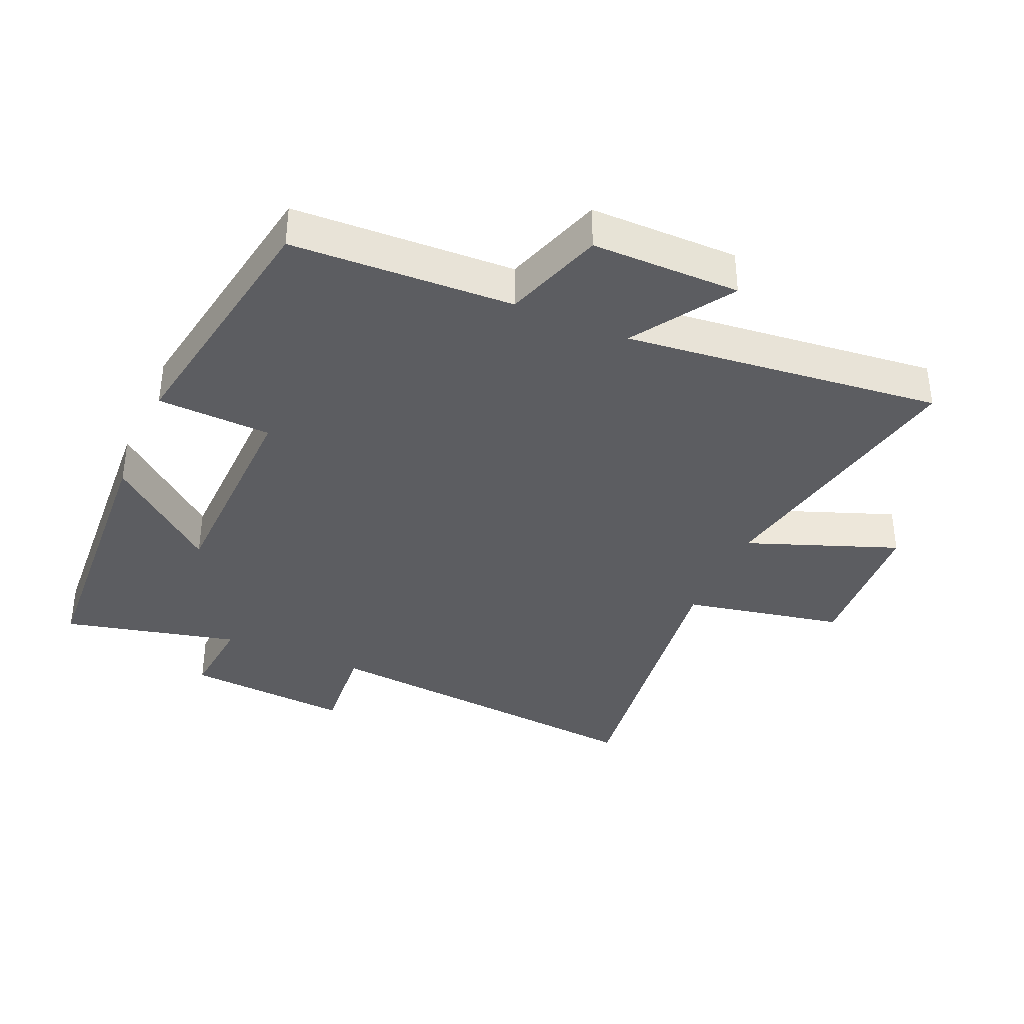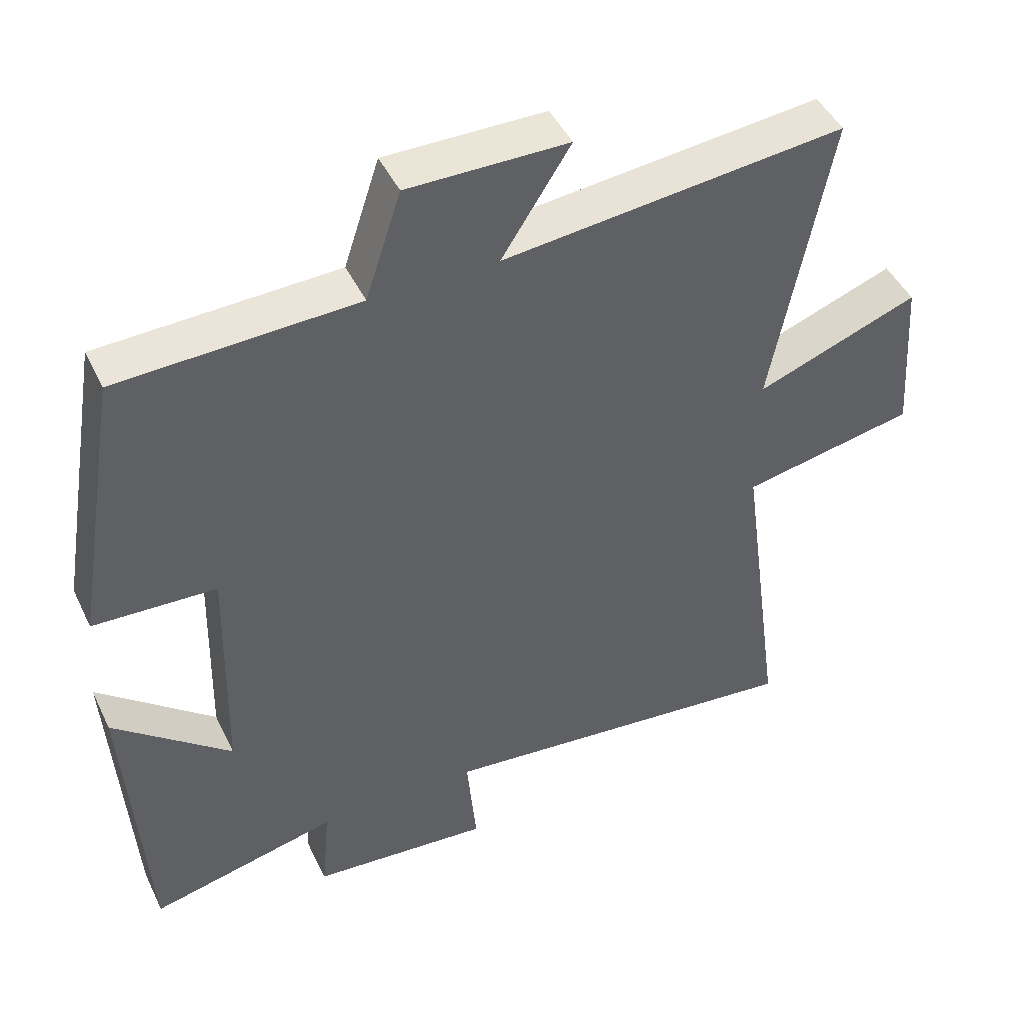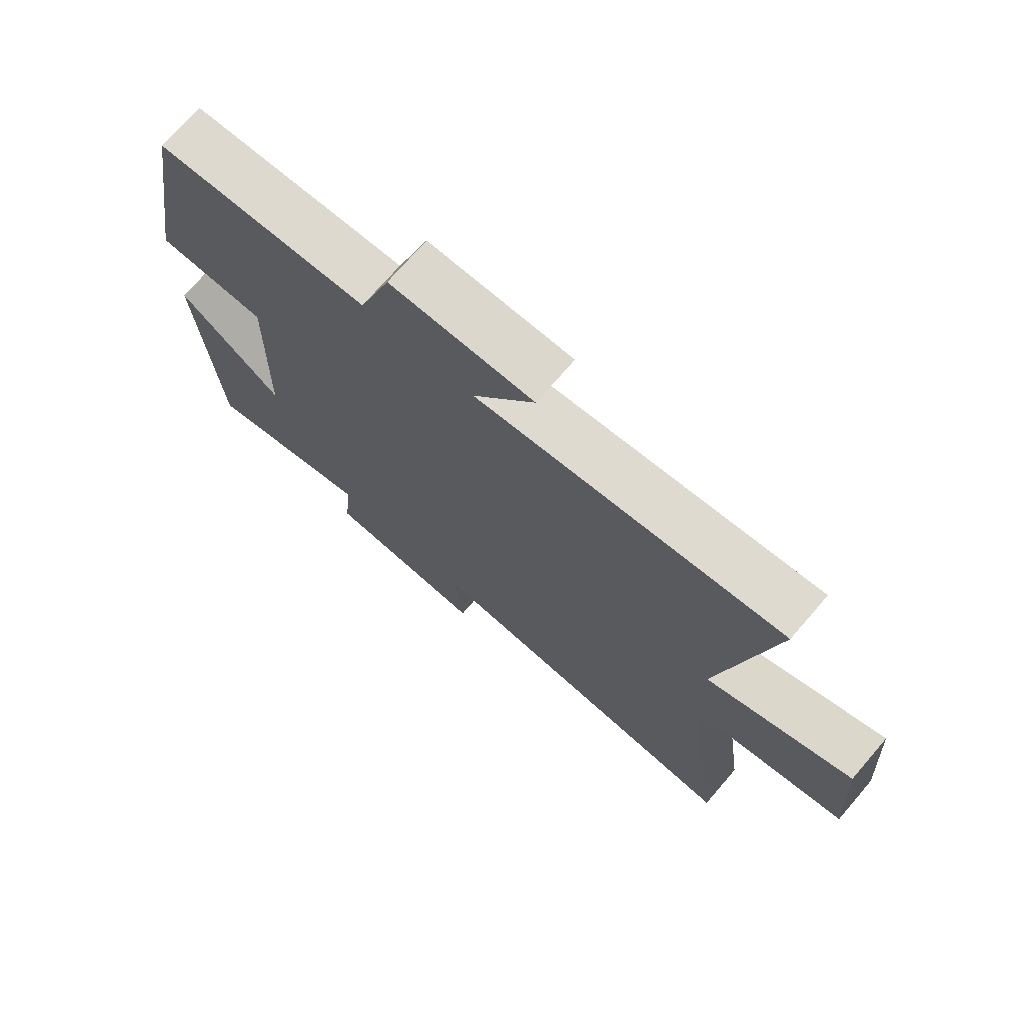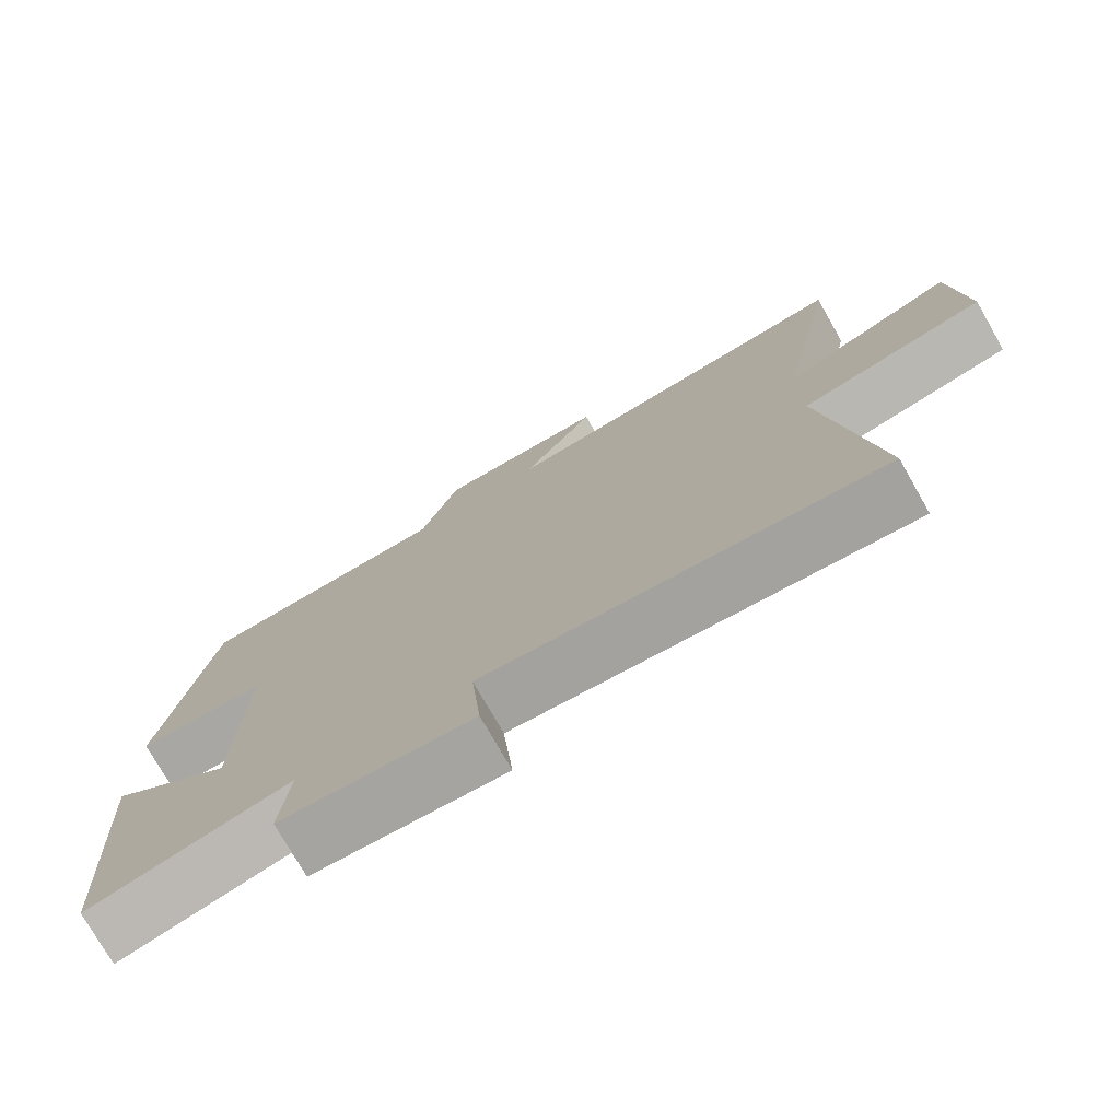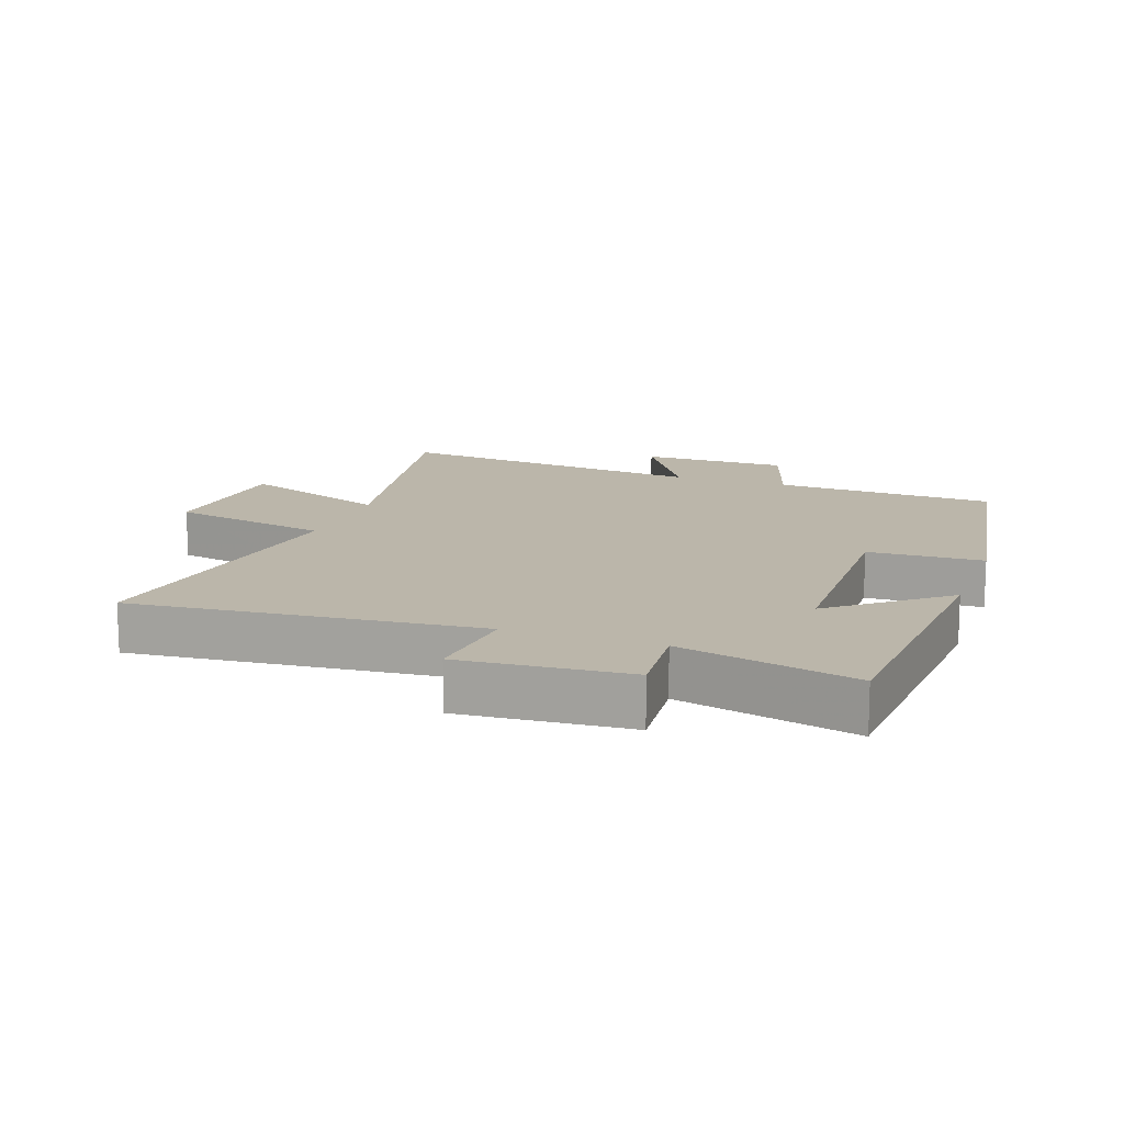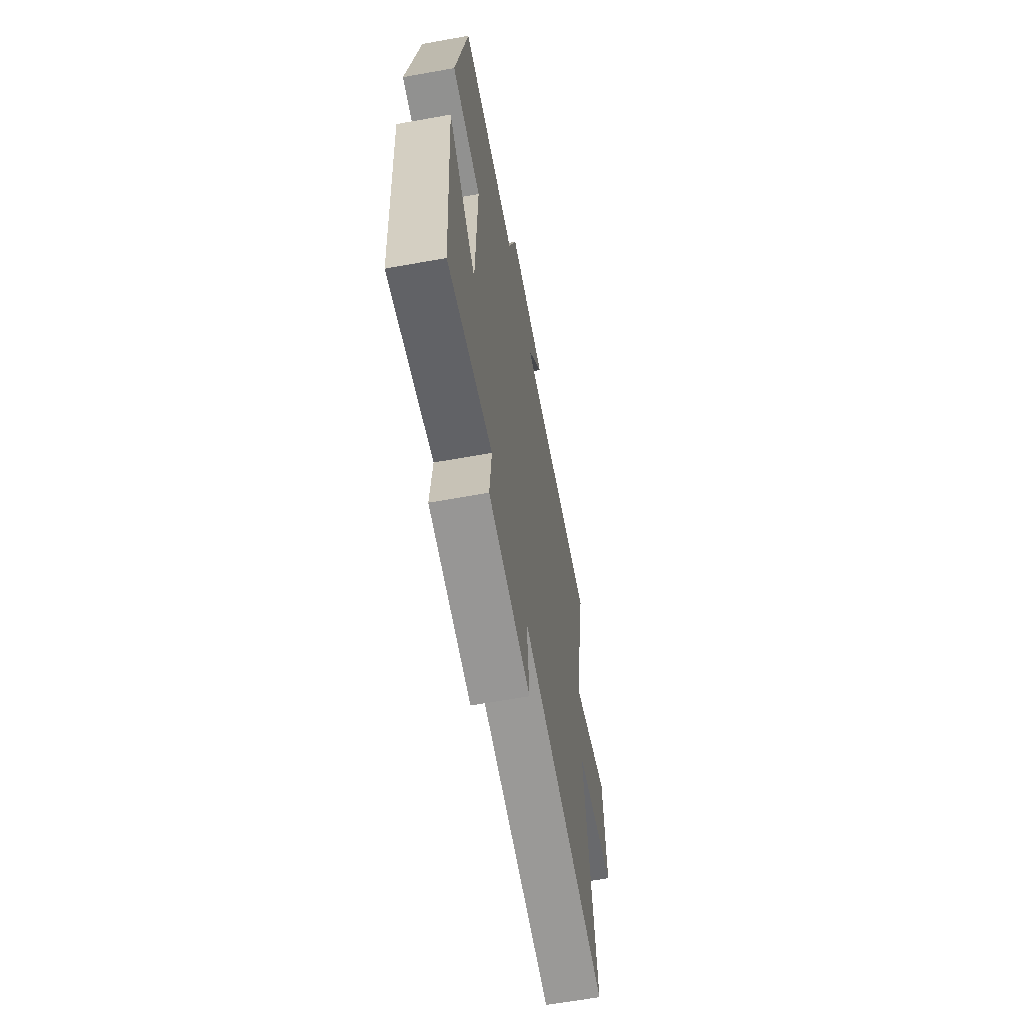
<metadata>
{"format":"obj","ext":"obj","renderer":"f3d","projection":"perspective","resolution":1024,"background":"white","views":[{"elev":-37.1,"azim":-23.7,"up":"+Y"},{"elev":45.6,"azim":-24.6,"up":"+Z"},{"elev":72.8,"azim":40.8,"up":"+Z"},{"elev":-76.1,"azim":29.8,"up":"+Z"},{"elev":13.9,"azim":-160.2,"up":"+Y"},{"elev":-63.7,"azim":-79.7,"up":"+Z"}]}
</metadata>
<code>
v -0.472 0.07 -0.565
v -0.5 0.07 -0.123
v -0.331 0.07 -0.262
v -0.323 0.07 0.078
v -0.5 0.07 0.085
v -0.433 0.07 0.485
v -0.09 0.07 0.5
v -0.039 0.07 0.655
v 0.191 0.07 0.655
v 0.092 0.07 0.5
v 0.583 0.07 0.554
v 0.5 0.07 0.123
v 0.733 0.07 0.211
v 0.749 0.07 -0.023
v 0.5 0.07 -0.073
v 0.565 0.07 -0.551
v 0.032 0.07 -0.5
v 0.046 0.07 -0.652
v -0.212 0.07 -0.632
v -0.2 0.07 -0.5
v -0.472 0 -0.565
v -0.5 0 -0.123
v -0.331 0 -0.262
v -0.323 0 0.078
v -0.5 0 0.085
v -0.433 0 0.485
v -0.09 0 0.5
v -0.039 0 0.655
v 0.191 0 0.655
v 0.092 0 0.5
v 0.583 0 0.554
v 0.5 0 0.123
v 0.733 0 0.211
v 0.749 0 -0.023
v 0.5 0 -0.073
v 0.565 0 -0.551
v 0.032 0 -0.5
v 0.046 0 -0.652
v -0.212 0 -0.632
v -0.2 0 -0.5
f 17 18 19 20
f 15 16 17
f 15 17 20
f 12 13 14 15
f 12 15 20 1
f 10 11 12 1
f 7 8 9 10
f 4 5 6 7
f 3 4 7 10
f 1 2 3
f 1 3 10
f 40 39 38 37
f 37 36 35
f 40 37 35
f 35 34 33 32
f 21 40 35 32
f 21 32 31 30
f 30 29 28 27
f 27 26 25 24
f 30 27 24 23
f 23 22 21
f 30 23 21
f 1 21 22 2
f 2 22 23 3
f 3 23 24 4
f 4 24 25 5
f 5 25 26 6
f 6 26 27 7
f 7 27 28 8
f 8 28 29 9
f 9 29 30 10
f 10 30 31 11
f 11 31 32 12
f 12 32 33 13
f 13 33 34 14
f 14 34 35 15
f 15 35 36 16
f 16 36 37 17
f 17 37 38 18
f 18 38 39 19
f 19 39 40 20
f 20 40 21 1

</code>
